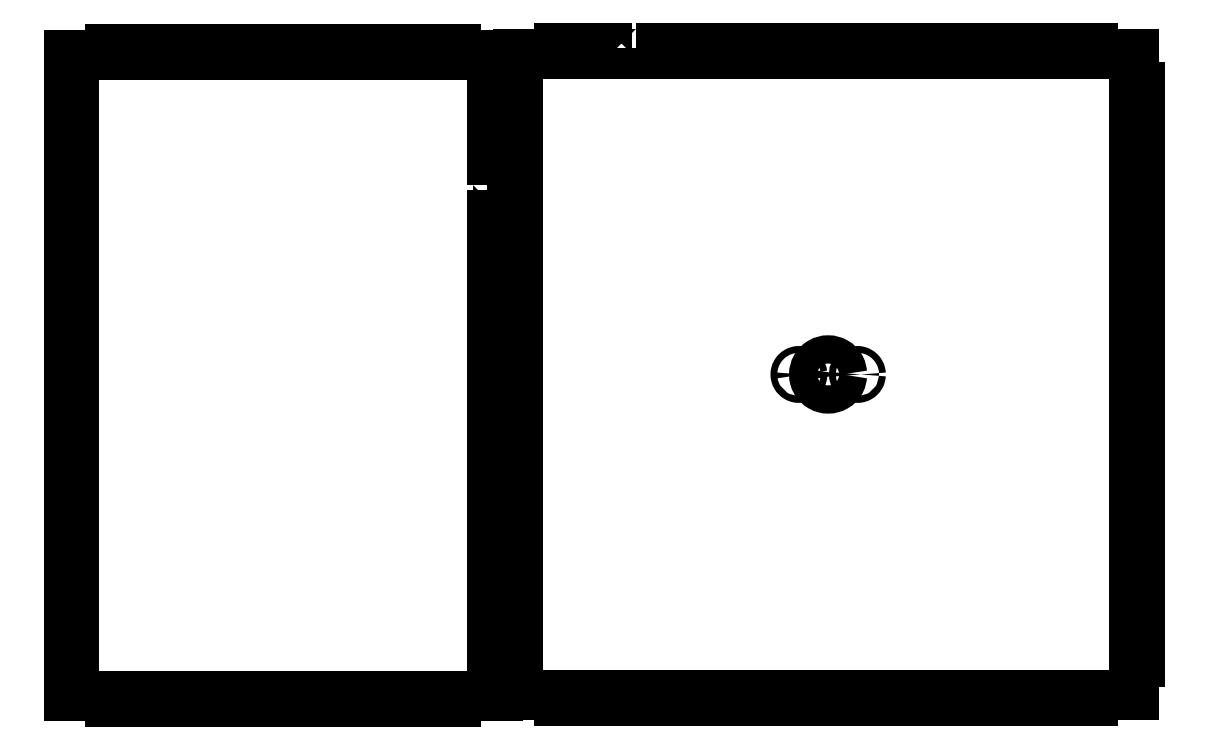
<metadata>
{"format":"dxf","ext":"dxf","renderer":"ezdxf+matplotlib","layout":"modelspace","background":"white","min_lineweight":24,"dpi":150}
</metadata>
<code>
0
SECTION
2
ENTITIES
0
LWPOLYLINE
8
Layer_1
90
157
70
1
10
335.9
20
391.3
30
0
10
350.9
20
391.3
30
0
10
350.9
20
388.3
30
0
10
365.9
20
388.3
30
0
10
365.9
20
391.3
30
0
10
380.9
20
391.3
30
0
10
380.9
20
388.3
30
0
10
395.9
20
388.3
30
0
10
395.9
20
391.3
30
0
10
410.9
20
391.3
30
0
10
410.9
20
388.3
30
0
10
425.9
20
388.3
30
0
10
425.9
20
391.3
30
0
10
440.9
20
391.3
30
0
10
440.9
20
388.3
30
0
10
455.9
20
388.3
30
0
10
455.9
20
391.3
30
0
10
470.9
20
391.3
30
0
10
470.9
20
388.3
30
0
10
485.9
20
388.3
30
0
10
485.9
20
391.3
30
0
10
500.9
20
391.3
30
0
10
500.9
20
388.3
30
0
10
515.9
20
388.3
30
0
10
515.9
20
391.3
30
0
10
530.9
20
391.3
30
0
10
530.9
20
388.3
30
0
10
545.9
20
388.3
30
0
10
545.9
20
391.3
30
0
10
570.2
20
391.3
30
0
10
570.2
20
388.3
30
0
10
591.4
20
388.3
30
0
10
591.4
20
371.3
30
0
10
594.4
20
371.3
30
0
10
594.4
20
351.3
30
0
10
591.4
20
351.3
30
0
10
591.4
20
336.3
30
0
10
594.4
20
336.3
30
0
10
594.4
20
321.3
30
0
10
591.4
20
321.3
30
0
10
591.4
20
306.3
30
0
10
594.4
20
306.3
30
0
10
594.4
20
291.3
30
0
10
591.4
20
291.3
30
0
10
591.4
20
276.3
30
0
10
594.4
20
276.3
30
0
10
594.4
20
261.3
30
0
10
591.4
20
261.3
30
0
10
591.4
20
246.3
30
0
10
594.4
20
246.3
30
0
10
594.4
20
231.3
30
0
10
591.4
20
231.3
30
0
10
591.4
20
216.3
30
0
10
594.4
20
216.3
30
0
10
594.4
20
201.3
30
0
10
591.4
20
201.3
30
0
10
591.4
20
186.3
30
0
10
594.4
20
186.3
30
0
10
594.4
20
171.3
30
0
10
591.4
20
171.3
30
0
10
591.4
20
156.3
30
0
10
594.4
20
156.3
30
0
10
594.4
20
141.3
30
0
10
591.4
20
141.3
30
0
10
591.4
20
126.3
30
0
10
594.4
20
126.3
30
0
10
594.4
20
111.3
30
0
10
591.4
20
111.3
30
0
10
591.4
20
96.34
30
0
10
594.4
20
96.34
30
0
10
594.4
20
76.34
30
0
10
591.4
20
76.34
30
0
10
591.4
20
59.34
30
0
10
570.2
20
59.34
30
0
10
570.2
20
56.34
30
0
10
545.9
20
56.34
30
0
10
545.9
20
59.34
30
0
10
530.9
20
59.34
30
0
10
530.9
20
56.34
30
0
10
515.9
20
56.34
30
0
10
515.9
20
59.34
30
0
10
500.9
20
59.34
30
0
10
500.9
20
56.34
30
0
10
485.9
20
56.34
30
0
10
485.9
20
59.34
30
0
10
470.9
20
59.34
30
0
10
470.9
20
56.34
30
0
10
455.9
20
56.34
30
0
10
455.9
20
59.34
30
0
10
440.9
20
59.34
30
0
10
440.9
20
56.34
30
0
10
425.9
20
56.34
30
0
10
425.9
20
59.34
30
0
10
410.9
20
59.34
30
0
10
410.9
20
56.34
30
0
10
395.9
20
56.34
30
0
10
395.9
20
59.34
30
0
10
380.9
20
59.34
30
0
10
380.9
20
56.34
30
0
10
365.9
20
56.34
30
0
10
365.9
20
59.34
30
0
10
350.9
20
59.34
30
0
10
350.9
20
56.34
30
0
10
335.9
20
56.34
30
0
10
335.9
20
59.34
30
0
10
320.9
20
59.34
30
0
10
320.9
20
56.34
30
0
10
296.7
20
56.34
30
0
10
296.7
20
59.34
30
0
10
275.4
20
59.34
30
0
10
275.4
20
76.34
30
0
10
272.4
20
76.34
30
0
10
272.4
20
96.34
30
0
10
275.4
20
96.34
30
0
10
275.4
20
111.3
30
0
10
272.4
20
111.3
30
0
10
272.4
20
126.3
30
0
10
275.4
20
126.3
30
0
10
275.4
20
141.3
30
0
10
272.4
20
141.3
30
0
10
272.4
20
156.3
30
0
10
275.4
20
156.3
30
0
10
275.4
20
171.3
30
0
10
272.4
20
171.3
30
0
10
272.4
20
186.3
30
0
10
275.4
20
186.3
30
0
10
275.4
20
201.3
30
0
10
272.4
20
201.3
30
0
10
272.4
20
216.3
30
0
10
275.4
20
216.3
30
0
10
275.4
20
231.3
30
0
10
272.4
20
231.3
30
0
10
272.4
20
246.3
30
0
10
275.4
20
246.3
30
0
10
275.4
20
261.3
30
0
10
272.4
20
261.3
30
0
10
272.4
20
276.3
30
0
10
275.4
20
276.3
30
0
10
275.4
20
291.3
30
0
10
272.4
20
291.3
30
0
10
272.4
20
306.3
30
0
10
275.4
20
306.3
30
0
10
275.4
20
321.3
30
0
10
272.4
20
321.3
30
0
10
272.4
20
336.3
30
0
10
275.4
20
336.3
30
0
10
275.4
20
351.3
30
0
10
272.4
20
351.3
30
0
10
272.4
20
371.3
30
0
10
275.4
20
371.3
30
0
10
275.4
20
388.3
30
0
10
296.7
20
388.3
30
0
10
296.7
20
391.3
30
0
10
320.9
20
391.3
30
0
10
320.9
20
388.3
30
0
10
335.9
20
388.3
30
0
10
335.9
20
391.3
30
0
0
SPLINE
8
Layer_1
70
0
71
3
72
22
73
18
74
16
40
0
40
0
40
0
40
0
40
3.791
40
7.469
40
11.26
40
13.16
40
15.04
40
16.94
40
18.84
40
20.72
40
22.62
40
26.41
40
30.08
40
33.88
40
37.67
40
41.34
40
45.14
40
45.14
40
45.14
40
45.14
10
441.7
20
223.8
30
0
10
441.5
20
222.6
30
0
10
441.1
20
220
30
0
10
438.2
20
217.3
30
0
10
435.1
20
216.4
30
0
10
432.5
20
216.8
30
0
10
430.8
20
217.5
30
0
10
429.3
20
218.7
30
0
10
428.1
20
220.2
30
0
10
427.4
20
221.9
30
0
10
427
20
224.5
30
0
10
427.9
20
227.6
30
0
10
430.6
20
230.4
30
0
10
434.5
20
231.4
30
0
10
438.2
20
230.4
30
0
10
441.1
20
227.6
30
0
10
441.5
20
225.1
30
0
10
441.7
20
223.8
30
0
11
441.7
21
223.8
31
0
11
440.7
21
220.2
31
0
11
438.1
21
217.6
31
0
11
434.4
21
216.6
31
0
11
432.6
21
216.8
31
0
11
430.8
21
217.6
31
0
11
429.3
21
218.7
31
0
11
428.2
21
220.2
31
0
11
427.4
21
222
31
0
11
427.2
21
223.8
31
0
11
428.2
21
227.5
31
0
11
430.8
21
230.1
31
0
11
434.4
21
231.1
31
0
11
438.1
21
230.1
31
0
11
440.7
21
227.5
31
0
11
441.7
21
223.8
31
0
0
LWPOLYLINE
8
Layer_1
90
2
70
1
10
441.7
20
223.8
30
0
10
441.7
20
223.8
30
0
0
SPLINE
8
Layer_1
70
0
71
3
72
28
73
24
74
22
40
0
40
0
40
0
40
0
40
0.4581
40
0.9124
40
1.371
40
1.829
40
2.283
40
2.741
40
3.199
40
3.653
40
4.112
40
4.57
40
5.024
40
5.482
40
5.94
40
6.395
40
6.853
40
7.311
40
7.765
40
8.223
40
9.138
40
10.03
40
10.94
40
10.94
40
10.94
40
10.94
10
421.2
20
223.8
30
0
10
421.2
20
223.7
30
0
10
421.2
20
223.4
30
0
10
421
20
223
30
0
10
420.7
20
222.6
30
0
10
420.3
20
222.3
30
0
10
419.9
20
222.1
30
0
10
419.4
20
222.1
30
0
10
419
20
222.1
30
0
10
418.6
20
222.3
30
0
10
418.2
20
222.6
30
0
10
417.9
20
223
30
0
10
417.7
20
223.4
30
0
10
417.7
20
223.8
30
0
10
417.7
20
224.3
30
0
10
417.9
20
224.7
30
0
10
418.2
20
225.1
30
0
10
418.6
20
225.4
30
0
10
419
20
225.6
30
0
10
419.6
20
225.6
30
0
10
420.4
20
225.4
30
0
10
421.1
20
224.8
30
0
10
421.1
20
224.2
30
0
10
421.2
20
223.8
30
0
11
421.2
21
223.8
31
0
11
421.1
21
223.4
31
0
11
421
21
223
31
0
11
420.7
21
222.6
31
0
11
420.3
21
222.3
31
0
11
419.9
21
222.2
31
0
11
419.4
21
222.1
31
0
11
419
21
222.2
31
0
11
418.6
21
222.3
31
0
11
418.2
21
222.6
31
0
11
417.9
21
223
31
0
11
417.8
21
223.4
31
0
11
417.7
21
223.8
31
0
11
417.8
21
224.3
31
0
11
417.9
21
224.7
31
0
11
418.2
21
225.1
31
0
11
418.6
21
225.4
31
0
11
419
21
225.5
31
0
11
419.4
21
225.6
31
0
11
420.3
21
225.4
31
0
11
421
21
224.7
31
0
11
421.2
21
223.8
31
0
0
LWPOLYLINE
8
Layer_1
90
2
70
1
10
421.2
20
223.8
30
0
10
421.2
20
223.8
30
0
0
LWPOLYLINE
8
Layer_1
90
2
70
1
10
451.2
20
223.8
30
0
10
451.2
20
223.8
30
0
0
SPLINE
8
Layer_1
70
0
71
3
72
28
73
24
74
22
40
0
40
0
40
0
40
0
40
0.4581
40
0.9124
40
1.371
40
1.829
40
2.283
40
2.741
40
3.199
40
3.653
40
4.112
40
4.57
40
5.024
40
5.482
40
6.397
40
7.285
40
8.2
40
8.658
40
9.112
40
9.571
40
10.03
40
10.48
40
10.94
40
10.94
40
10.94
40
10.94
10
451.2
20
223.8
30
0
10
451.2
20
223.7
30
0
10
451.2
20
223.4
30
0
10
451
20
223
30
0
10
450.7
20
222.6
30
0
10
450.3
20
222.3
30
0
10
449.9
20
222.1
30
0
10
449.4
20
222.1
30
0
10
449
20
222.1
30
0
10
448.6
20
222.3
30
0
10
448.2
20
222.6
30
0
10
447.9
20
223
30
0
10
447.7
20
223.4
30
0
10
447.7
20
224
30
0
10
447.9
20
224.8
30
0
10
448.5
20
225.4
30
0
10
449.3
20
225.6
30
0
10
449.9
20
225.6
30
0
10
450.3
20
225.4
30
0
10
450.7
20
225.1
30
0
10
451
20
224.7
30
0
10
451.2
20
224.3
30
0
10
451.2
20
224
30
0
10
451.2
20
223.8
30
0
11
451.2
21
223.8
31
0
11
451.1
21
223.4
31
0
11
451
21
223
31
0
11
450.7
21
222.6
31
0
11
450.3
21
222.3
31
0
11
449.9
21
222.2
31
0
11
449.4
21
222.1
31
0
11
449
21
222.2
31
0
11
448.6
21
222.3
31
0
11
448.2
21
222.6
31
0
11
447.9
21
223
31
0
11
447.8
21
223.4
31
0
11
447.7
21
223.8
31
0
11
447.9
21
224.7
31
0
11
448.6
21
225.4
31
0
11
449.4
21
225.6
31
0
11
449.9
21
225.5
31
0
11
450.3
21
225.4
31
0
11
450.7
21
225.1
31
0
11
451
21
224.7
31
0
11
451.1
21
224.3
31
0
11
451.2
21
223.8
31
0
0
LWPOLYLINE
8
Layer_1
90
133
70
1
10
262
20
320.8
30
0
10
265
20
320.8
30
0
10
265
20
305.8
30
0
10
262
20
305.8
30
0
10
262
20
290.8
30
0
10
265
20
290.8
30
0
10
265
20
275.8
30
0
10
262
20
275.8
30
0
10
262
20
260.8
30
0
10
265
20
260.8
30
0
10
265
20
245.8
30
0
10
262
20
245.8
30
0
10
262
20
230.8
30
0
10
265
20
230.8
30
0
10
265
20
215.8
30
0
10
262
20
215.8
30
0
10
262
20
200.8
30
0
10
265
20
200.8
30
0
10
265
20
185.8
30
0
10
262
20
185.8
30
0
10
262
20
170.8
30
0
10
265
20
170.8
30
0
10
265
20
155.8
30
0
10
262
20
155.8
30
0
10
262
20
140.8
30
0
10
265
20
140.8
30
0
10
265
20
125.8
30
0
10
262
20
125.8
30
0
10
262
20
110.8
30
0
10
265
20
110.8
30
0
10
265
20
95.79
30
0
10
262
20
95.79
30
0
10
262
20
75.79
30
0
10
265
20
75.79
30
0
10
265
20
58.79
30
0
10
243.8
20
58.79
30
0
10
243.8
20
55.79
30
0
10
222.5
20
55.79
30
0
10
222.5
20
58.79
30
0
10
207.5
20
58.79
30
0
10
207.5
20
55.79
30
0
10
192.5
20
55.79
30
0
10
192.5
20
58.79
30
0
10
177.5
20
58.79
30
0
10
177.5
20
55.79
30
0
10
162.5
20
55.79
30
0
10
162.5
20
58.79
30
0
10
147.5
20
58.79
30
0
10
147.5
20
55.79
30
0
10
132.5
20
55.79
30
0
10
132.5
20
58.79
30
0
10
117.5
20
58.79
30
0
10
117.5
20
55.79
30
0
10
102.5
20
55.79
30
0
10
102.5
20
58.79
30
0
10
87.53
20
58.79
30
0
10
87.53
20
55.79
30
0
10
66.28
20
55.79
30
0
10
66.28
20
58.79
30
0
10
45.03
20
58.79
30
0
10
45.03
20
75.79
30
0
10
48.03
20
75.79
30
0
10
48.03
20
95.79
30
0
10
45.03
20
95.79
30
0
10
45.03
20
110.8
30
0
10
48.03
20
110.8
30
0
10
48.03
20
125.8
30
0
10
45.03
20
125.8
30
0
10
45.03
20
140.8
30
0
10
48.03
20
140.8
30
0
10
48.03
20
155.8
30
0
10
45.03
20
155.8
30
0
10
45.03
20
170.8
30
0
10
48.03
20
170.8
30
0
10
48.03
20
185.8
30
0
10
45.03
20
185.8
30
0
10
45.03
20
200.8
30
0
10
48.03
20
200.8
30
0
10
48.03
20
215.8
30
0
10
45.03
20
215.8
30
0
10
45.03
20
230.8
30
0
10
48.03
20
230.8
30
0
10
48.03
20
245.8
30
0
10
45.03
20
245.8
30
0
10
45.03
20
260.8
30
0
10
48.03
20
260.8
30
0
10
48.03
20
275.8
30
0
10
45.03
20
275.8
30
0
10
45.03
20
290.8
30
0
10
48.03
20
290.8
30
0
10
48.03
20
305.8
30
0
10
45.03
20
305.8
30
0
10
45.03
20
320.8
30
0
10
48.03
20
320.8
30
0
10
48.03
20
335.8
30
0
10
45.03
20
335.8
30
0
10
45.03
20
350.8
30
0
10
48.03
20
350.8
30
0
10
48.03
20
370.8
30
0
10
45.03
20
370.8
30
0
10
45.03
20
387.8
30
0
10
66.28
20
387.8
30
0
10
66.28
20
390.8
30
0
10
87.53
20
390.8
30
0
10
87.53
20
387.8
30
0
10
102.5
20
387.8
30
0
10
102.5
20
390.8
30
0
10
117.5
20
390.8
30
0
10
117.5
20
387.8
30
0
10
132.5
20
387.8
30
0
10
132.5
20
390.8
30
0
10
147.5
20
390.8
30
0
10
147.5
20
387.8
30
0
10
162.5
20
387.8
30
0
10
162.5
20
390.8
30
0
10
177.5
20
390.8
30
0
10
177.5
20
387.8
30
0
10
192.5
20
387.8
30
0
10
192.5
20
390.8
30
0
10
207.5
20
390.8
30
0
10
207.5
20
387.8
30
0
10
222.5
20
387.8
30
0
10
222.5
20
390.8
30
0
10
243.8
20
390.8
30
0
10
243.8
20
387.8
30
0
10
265
20
387.8
30
0
10
265
20
370.8
30
0
10
262
20
370.8
30
0
10
262
20
350.8
30
0
10
265
20
350.8
30
0
10
265
20
335.8
30
0
10
262
20
335.8
30
0
10
262
20
320.8
30
0
0
ENDSEC
0
EOF

</code>
